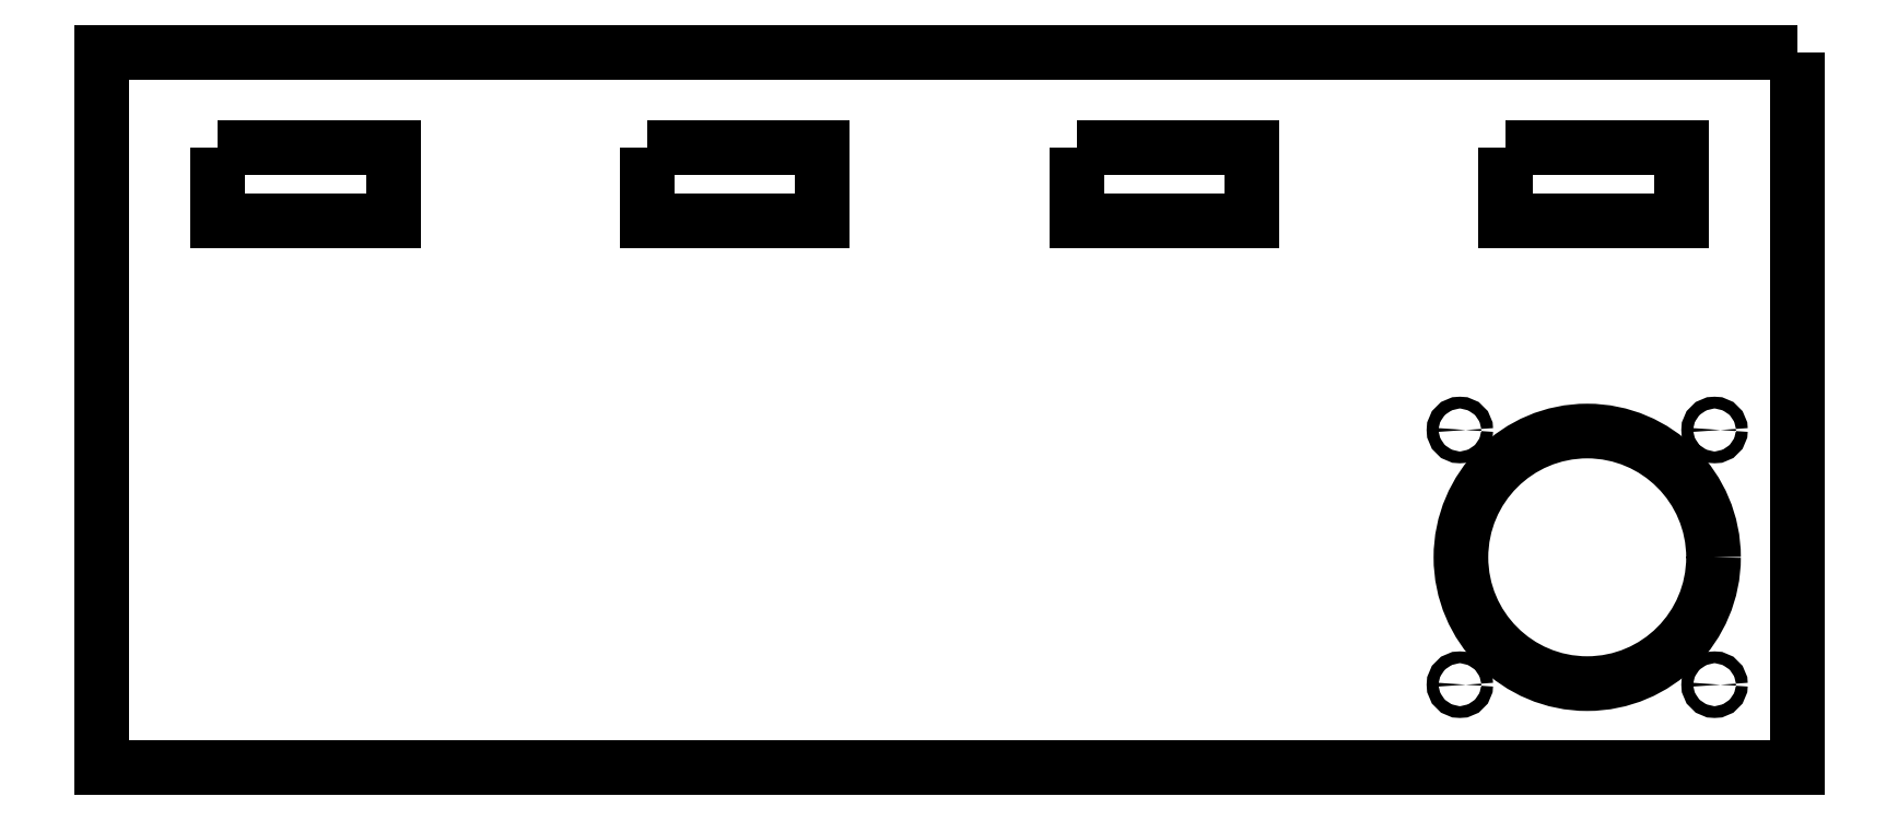
<metadata>
{"format":"dxf","ext":"dxf","renderer":"ezdxf+matplotlib","layout":"modelspace","background":"white","min_lineweight":24,"dpi":150}
</metadata>
<code>
0
SECTION
2
ENTITIES
0
CIRCLE
8
0
10
25.78
20
-111.4
30
0
40
1.4
210
0
220
-0
230
1
0
CIRCLE
8
0
10
86.28
20
-111.4
30
4.441e-15
40
1.4
210
0
220
-0
230
1
0
CIRCLE
8
0
10
25.78
20
-50.91
30
0
40
1.4
210
0
220
-0
230
1
0
CIRCLE
8
0
10
56.03
20
-81.16
30
0
40
30
210
0
220
-0
230
1
0
CIRCLE
8
0
10
86.28
20
-50.91
30
0
40
1.4
210
0
220
-0
230
1
0
LWPOLYLINE
8
0
90
4
70
1
43
0
10
-269.3
20
16.16
10
-269.3
20
-1.164
10
-227.6
20
-1.164
10
-227.6
20
16.16
0
LWPOLYLINE
8
0
90
4
70
1
43
0
10
-167.3
20
16.16
10
-167.3
20
-1.164
10
-125.6
20
-1.164
10
-125.6
20
16.16
0
LWPOLYLINE
8
0
90
4
70
1
43
0
10
36.69
20
16.2
10
36.69
20
-1.164
10
78.37
20
-1.164
10
78.37
20
16.2
0
LWPOLYLINE
8
0
90
4
70
1
43
0
10
-65.31
20
16.16
10
-65.31
20
-1.164
10
-23.63
20
-1.164
10
-23.63
20
16.16
0
LWPOLYLINE
8
0
90
4
70
1
43
0
10
106
20
38.84
10
106
20
-131.2
10
-297
20
-131.2
10
-297
20
38.84
0
ENDSEC
0
EOF

</code>
